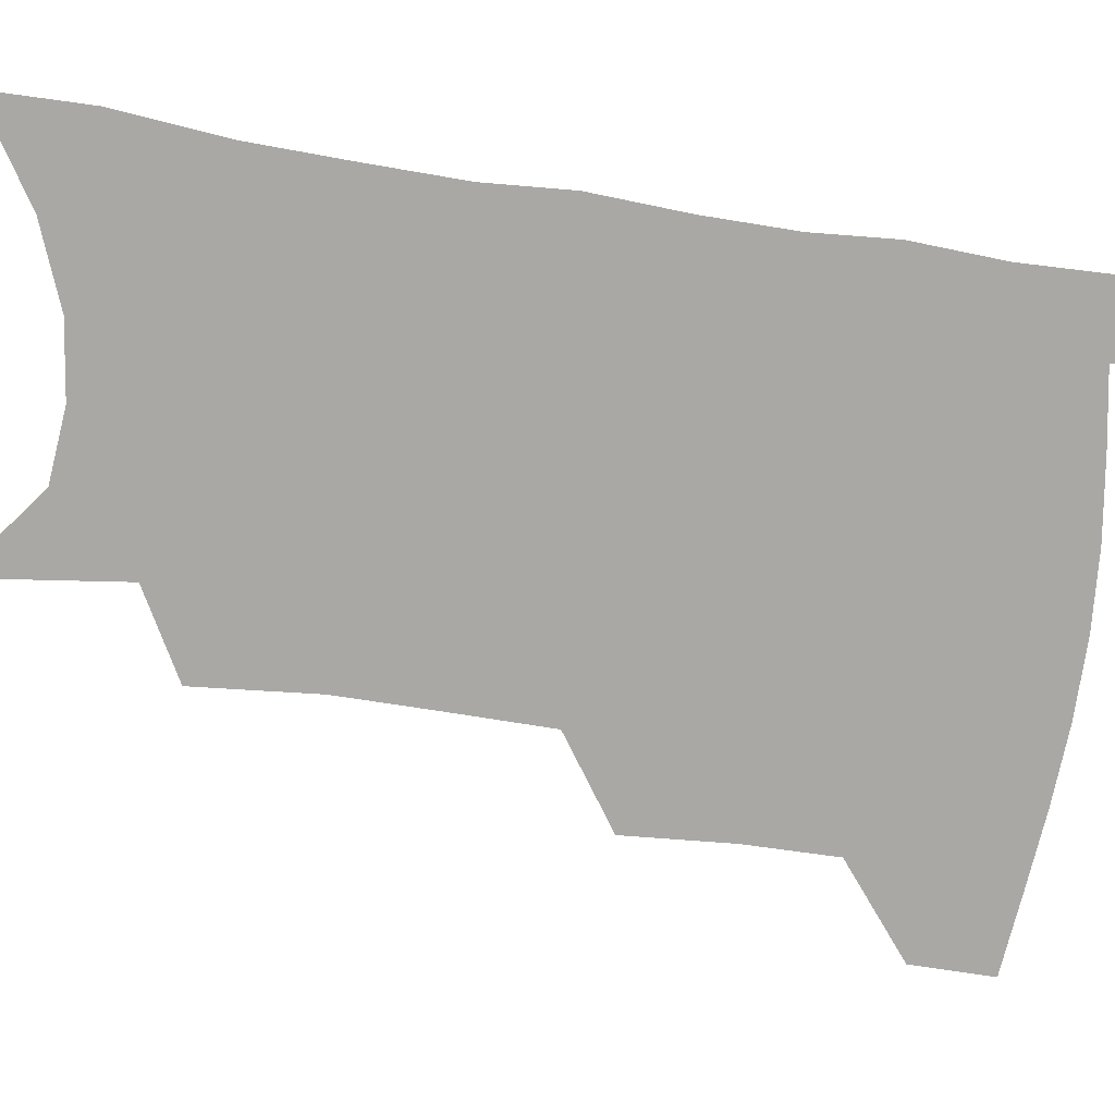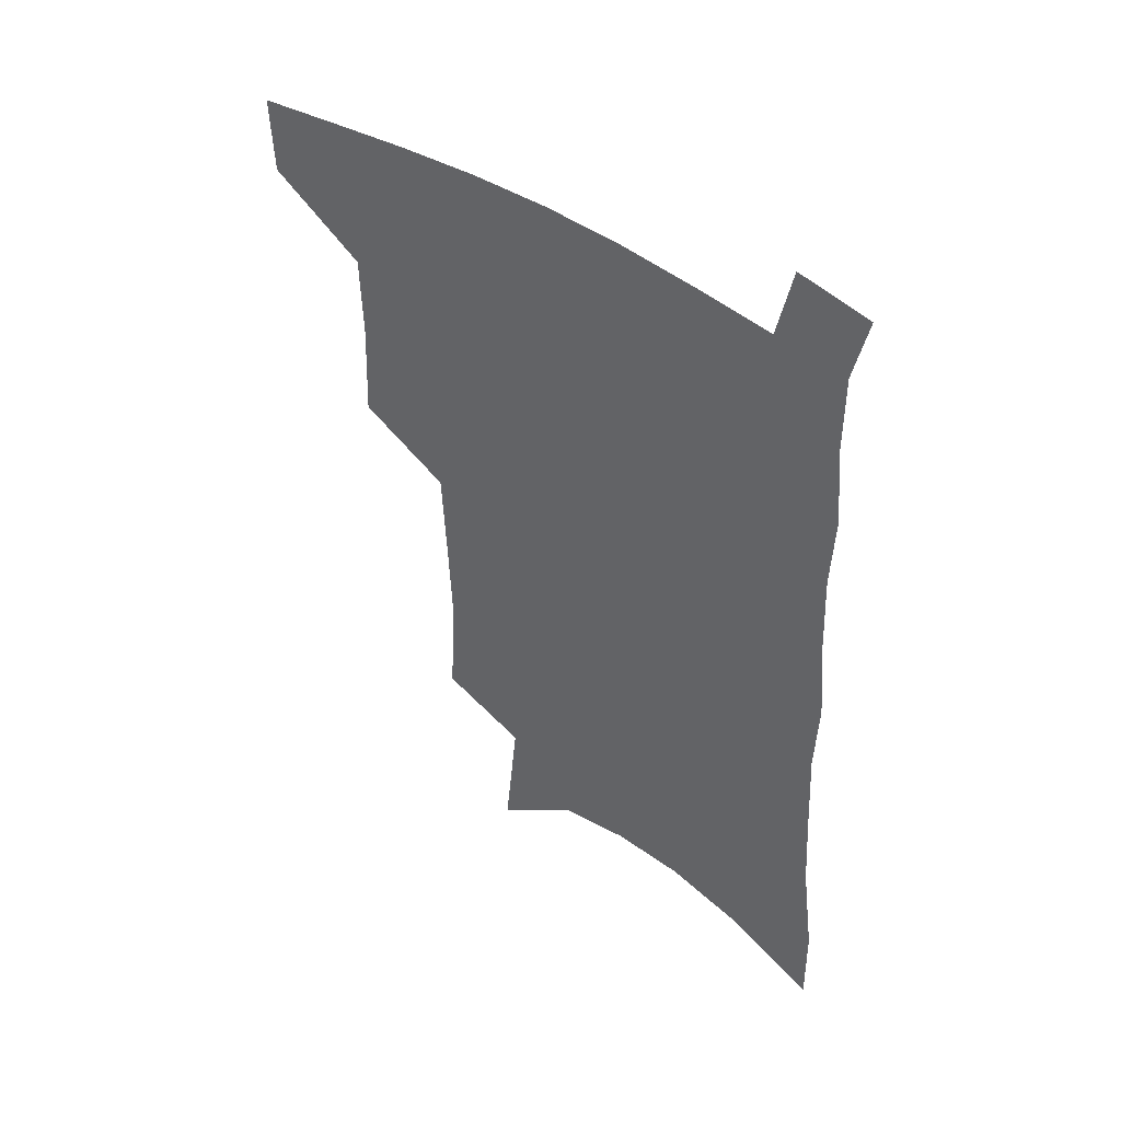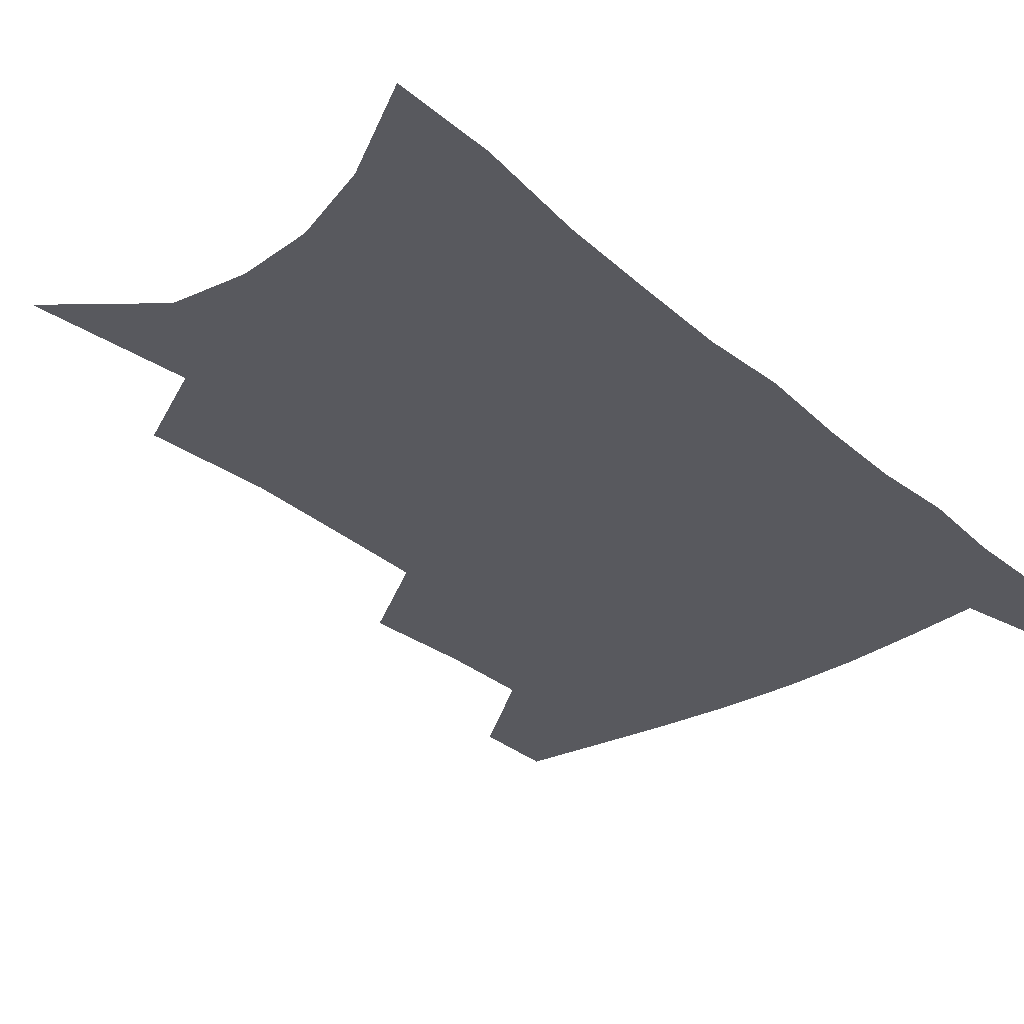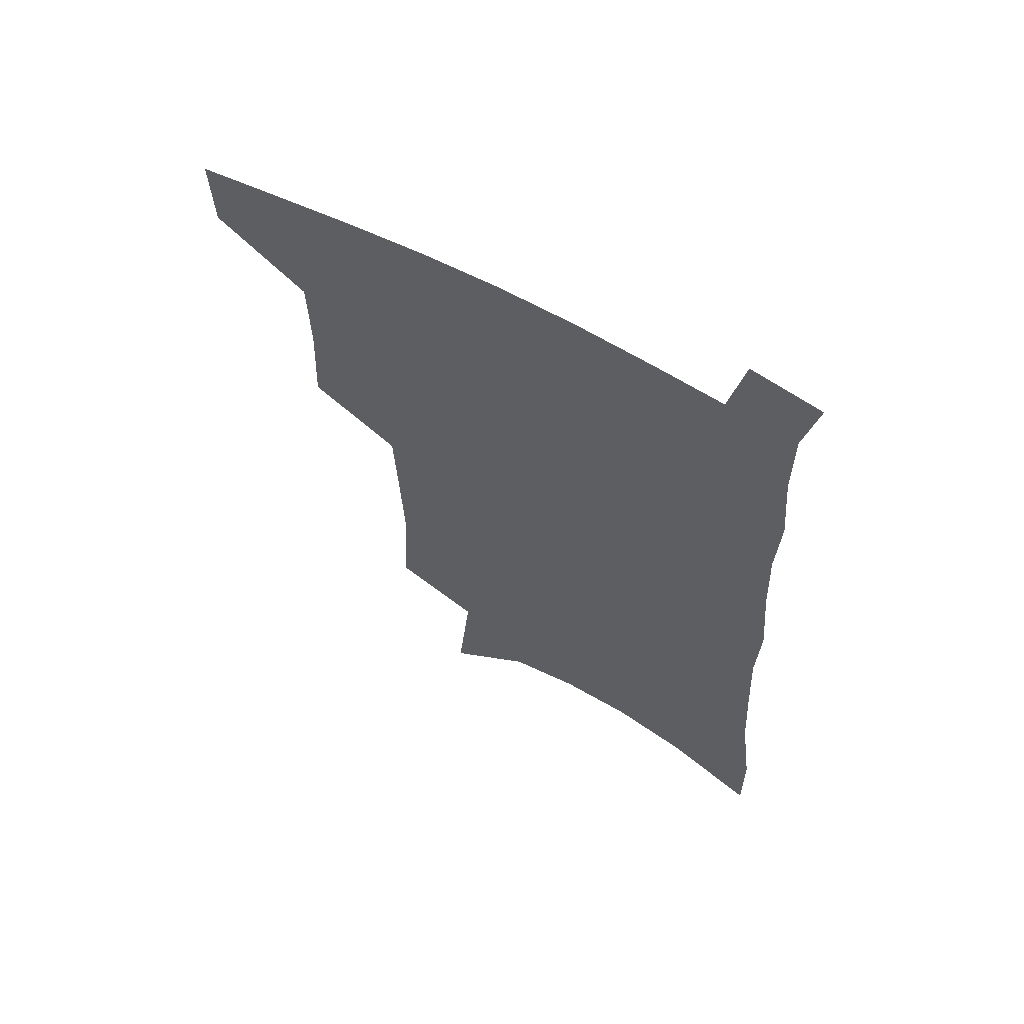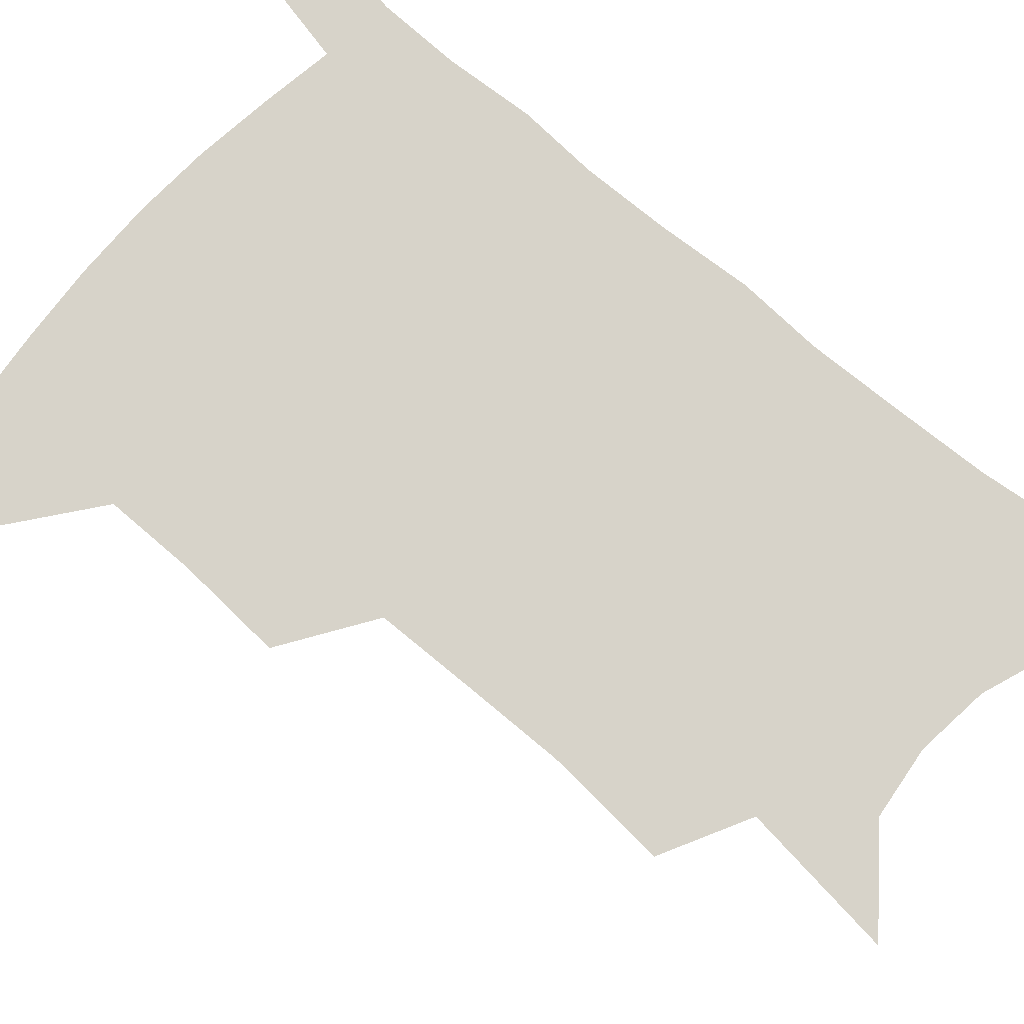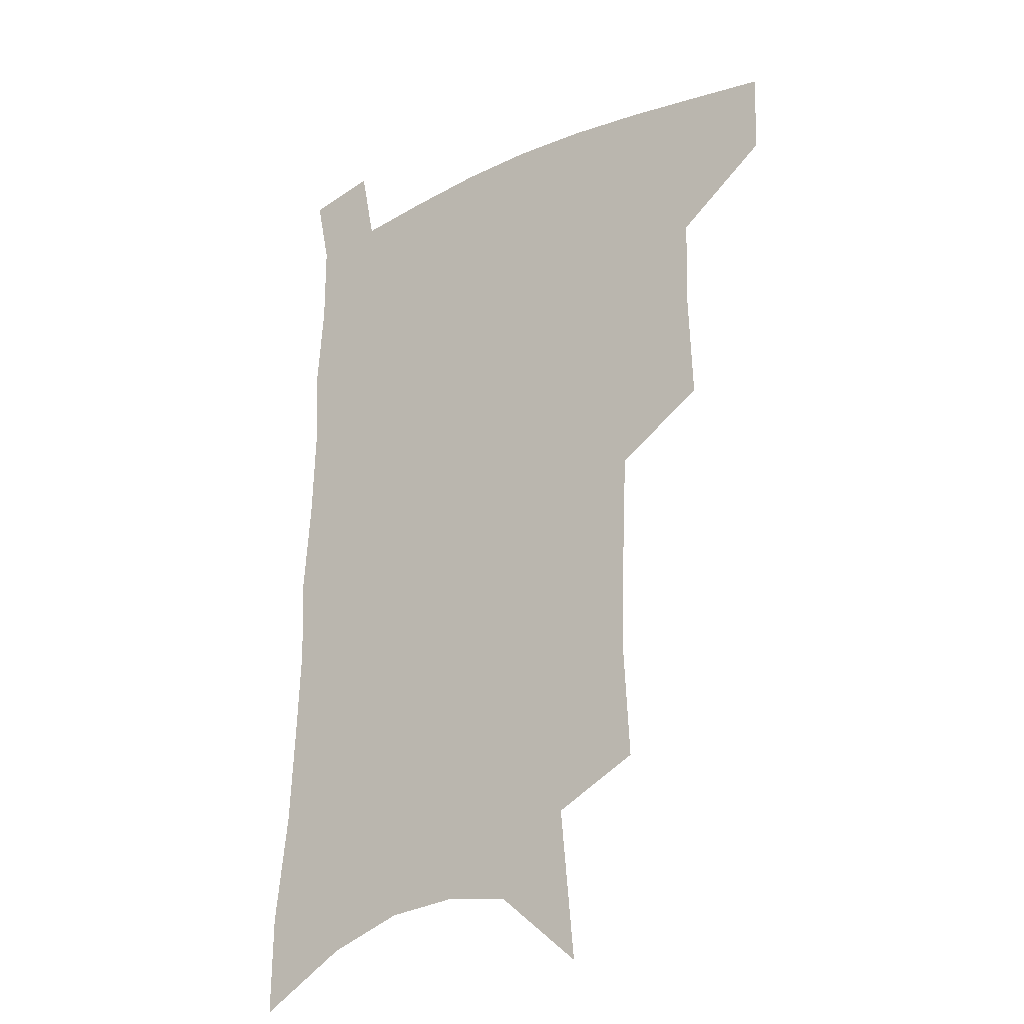
<metadata>
{"format":"obj","ext":"obj","renderer":"f3d","projection":"perspective","resolution":1024,"background":"white","views":[{"elev":-75.0,"azim":83.3,"up":"+Z"},{"elev":49.1,"azim":35.4,"up":"+Y"},{"elev":-30.4,"azim":40.8,"up":"+Z"},{"elev":64.1,"azim":28.2,"up":"+Y"},{"elev":76.3,"azim":-48.1,"up":"+Z"},{"elev":-22.9,"azim":-143.0,"up":"+Y"}]}
</metadata>
<code>
v 490.2 474.4 0
v 489.2 502.8 0
v 521.6 380.7 0
v 523.1 418.3 0
v 522.4 450.1 0
v 520.9 478.5 0
v 517.2 506.4 0
v 553.5 246.5 0
v 555.9 289.6 0
v 554.6 324.7 0
v 553.1 360.3 0
v 552.4 395.6 0
v 550.7 424.7 0
v 550.5 454.5 0
v 548.4 481.4 0
v 545 509.7 0
v 579 177.1 0
v 584 231.1 0
v 582.5 266.7 0
v 583.2 308.2 0
v 581 339.2 0
v 579.2 370.5 0
v 578.9 403.1 0
v 578.5 431.5 0
v 577.7 457.7 0
v 576.5 483.2 0
v 572.9 512.1 0
v 609.7 202.5 0
v 609.2 241.8 0
v 607.3 274.5 0
v 606.7 314.7 0
v 605 345.2 0
v 604.1 377.4 0
v 603.4 406.3 0
v 603.2 433.6 0
v 603 459 0
v 602.8 484.3 0
v 600.6 512.9 0
v 635.2 205.9 0
v 633.3 245.7 0
v 631.5 280.9 0
v 629.8 316 0
v 628.4 349.5 0
v 627.7 378.4 0
v 627.1 407.4 0
v 627 435.8 0
v 627.8 459.4 0
v 628.6 484.1 0
v 628.3 511.7 0
v 661.1 203.3 0
v 658.5 241.3 0
v 655.9 278.4 0
v 653.2 315.3 0
v 652.1 346.2 0
v 651.8 375 0
v 651.6 403.4 0
v 650.9 432.7 0
v 651.9 458.2 0
v 653.6 483.2 0
v 656.4 508.6 0
v 689.3 193.5 0
v 684.5 235.2 0
v 681.7 271.5 0
v 680.2 304.8 0
v 677.9 338.2 0
v 677.1 368.6 0
v 676.4 398.5 0
v 676 427.2 0
v 677.3 453.8 0
v 678.2 480.5 0
v 682.3 504.9 0
v 687.7 532.3 0
v 722.8 173.8 0
v 722.1 209.4 0
v 717 249.1 0
v 714.9 283.6 0
v 713.2 317.1 0
v 714.2 347.1 0
v 711.3 380.6 0
v 709.9 412 0
v 711.1 440.6 0
v 708.3 472.1 0
v 708.2 501.8 0
v 713.5 526.7 0
f 5 6 1
f 1 6 2
f 6 7 2
f 11 12 3
f 3 12 4
f 12 13 4
f 4 13 5
f 13 14 5
f 5 14 6
f 14 15 6
f 6 15 7
f 15 16 7
f 18 19 8
f 8 19 9
f 19 20 9
f 9 20 10
f 20 21 10
f 10 21 11
f 21 22 11
f 11 22 12
f 22 23 12
f 12 23 13
f 23 24 13
f 13 24 14
f 24 25 14
f 14 25 15
f 25 26 15
f 15 26 16
f 26 27 16
f 17 28 18
f 28 29 18
f 18 29 19
f 29 30 19
f 19 30 20
f 30 31 20
f 20 31 21
f 31 32 21
f 21 32 22
f 32 33 22
f 22 33 23
f 33 34 23
f 23 34 24
f 34 35 24
f 24 35 25
f 35 36 25
f 25 36 26
f 36 37 26
f 26 37 27
f 37 38 27
f 28 39 29
f 39 40 29
f 29 40 30
f 40 41 30
f 30 41 31
f 41 42 31
f 31 42 32
f 42 43 32
f 32 43 33
f 43 44 33
f 33 44 34
f 44 45 34
f 34 45 35
f 45 46 35
f 35 46 36
f 46 47 36
f 36 47 37
f 47 48 37
f 37 48 38
f 48 49 38
f 39 50 40
f 50 51 40
f 40 51 41
f 51 52 41
f 41 52 42
f 52 53 42
f 42 53 43
f 53 54 43
f 43 54 44
f 54 55 44
f 44 55 45
f 55 56 45
f 45 56 46
f 56 57 46
f 46 57 47
f 57 58 47
f 47 58 48
f 58 59 48
f 48 59 49
f 59 60 49
f 50 61 51
f 61 62 51
f 51 62 52
f 62 63 52
f 52 63 53
f 63 64 53
f 53 64 54
f 64 65 54
f 54 65 55
f 65 66 55
f 55 66 56
f 66 67 56
f 56 67 57
f 67 68 57
f 57 68 58
f 68 69 58
f 58 69 59
f 69 70 59
f 59 70 60
f 70 71 60
f 61 73 62
f 73 74 62
f 62 74 63
f 74 75 63
f 63 75 64
f 75 76 64
f 64 76 65
f 76 77 65
f 65 77 66
f 77 78 66
f 66 78 67
f 78 79 67
f 67 79 68
f 79 80 68
f 68 80 69
f 80 81 69
f 69 81 70
f 81 82 70
f 70 82 71
f 82 83 71
f 71 83 72
f 83 84 72

</code>
